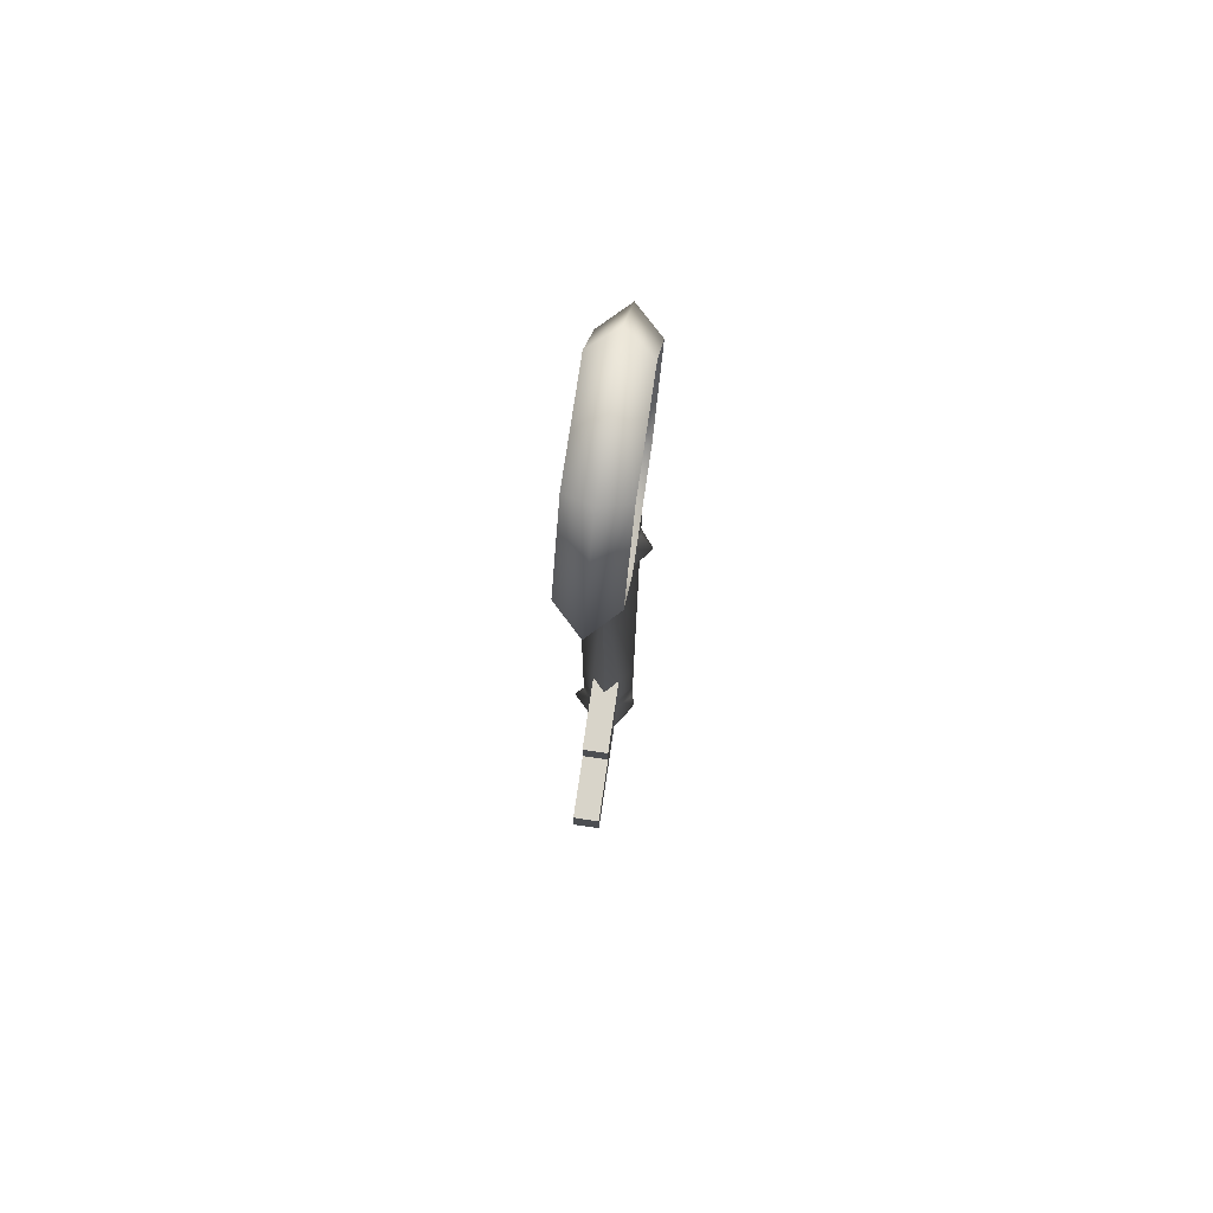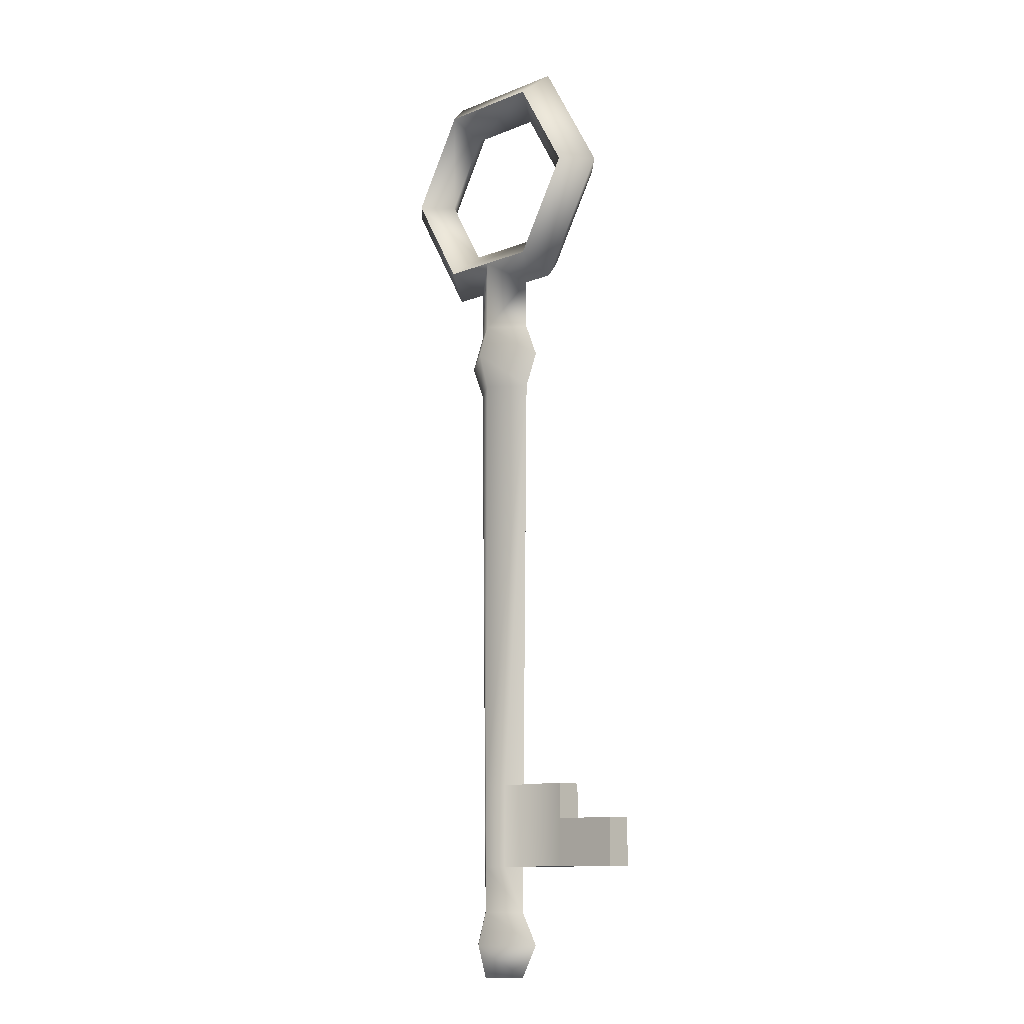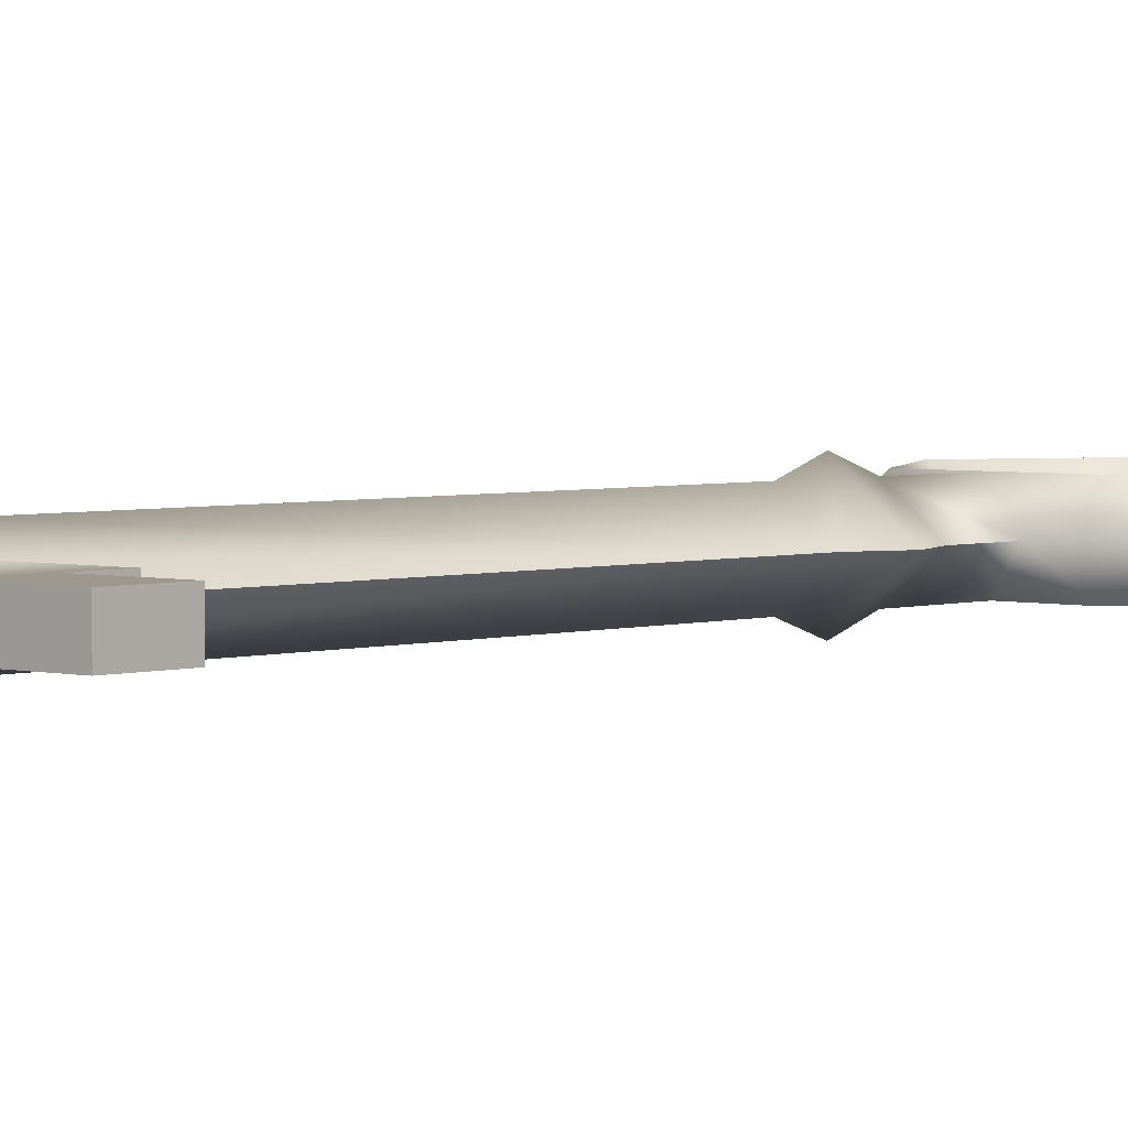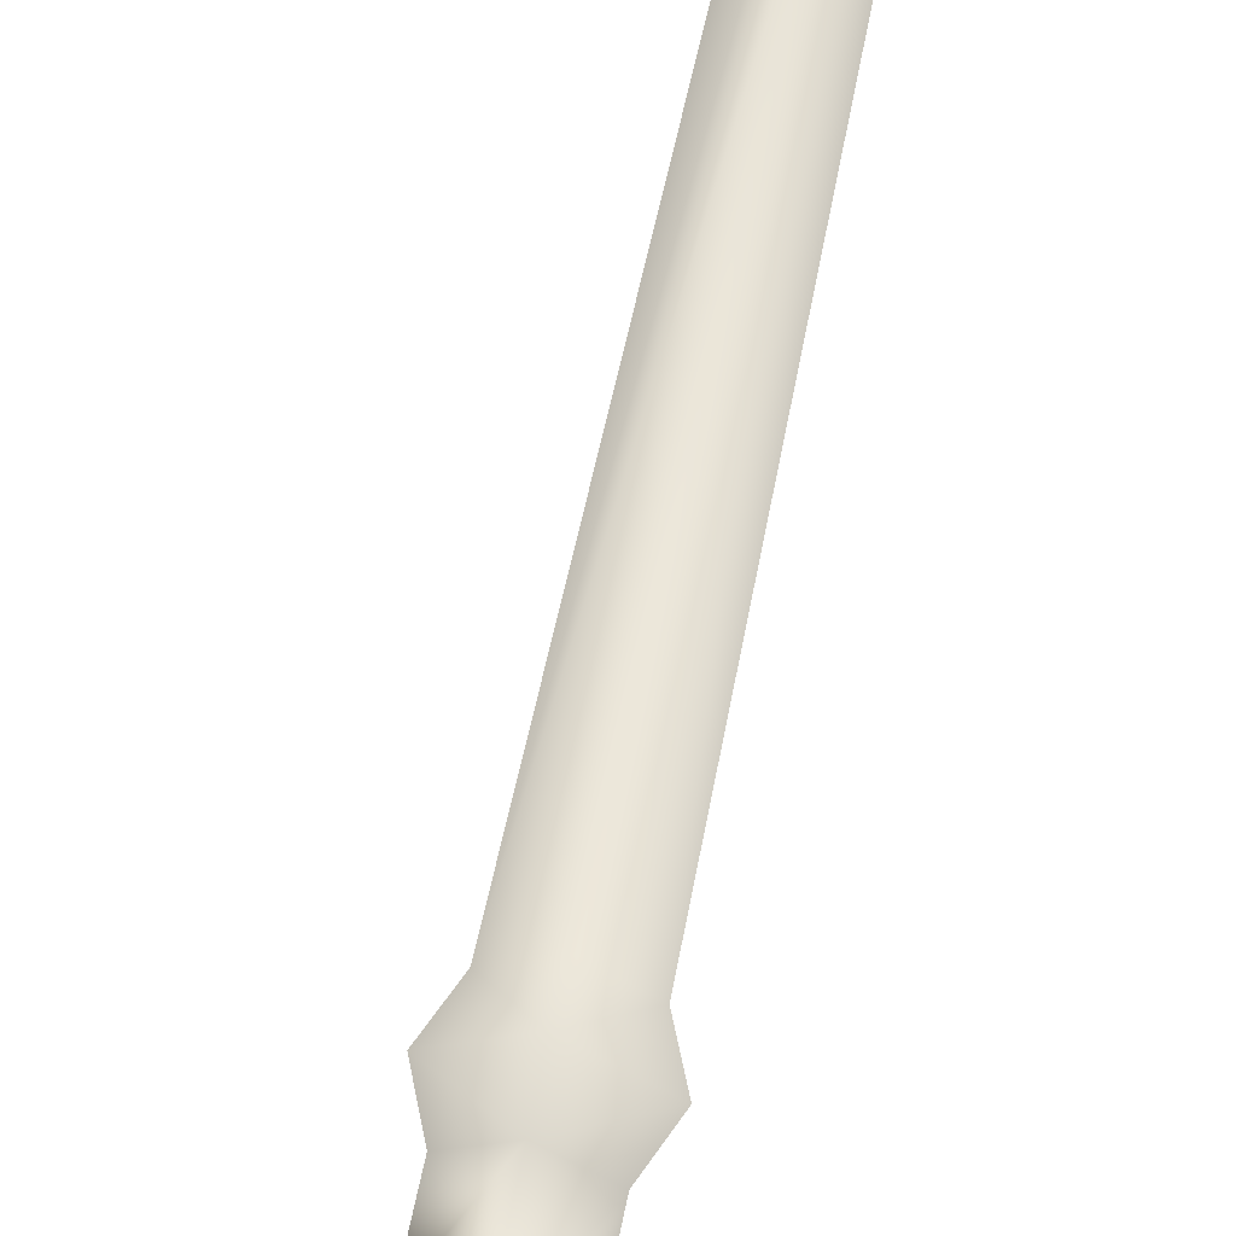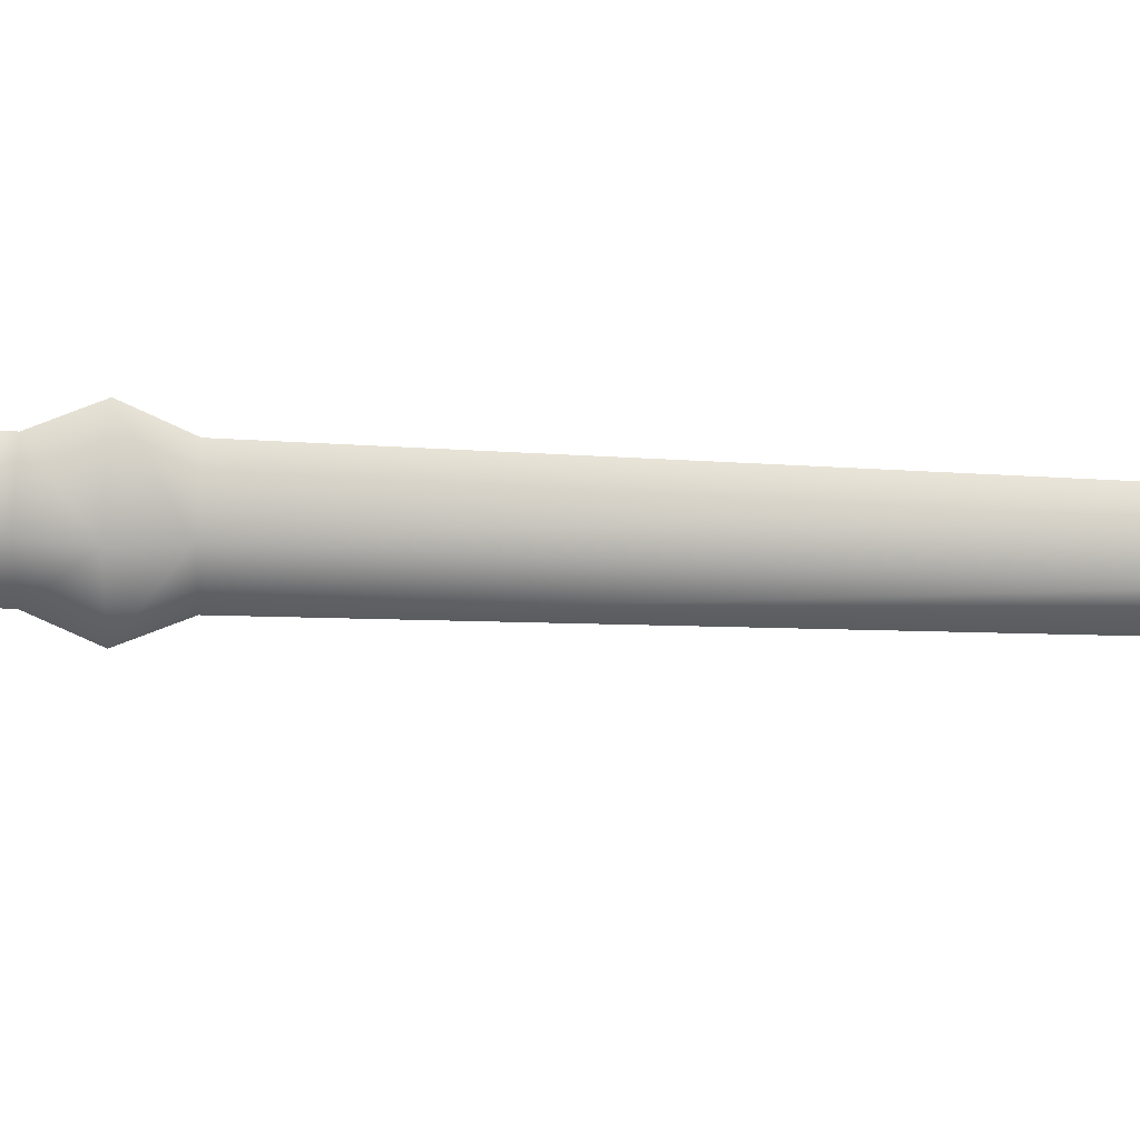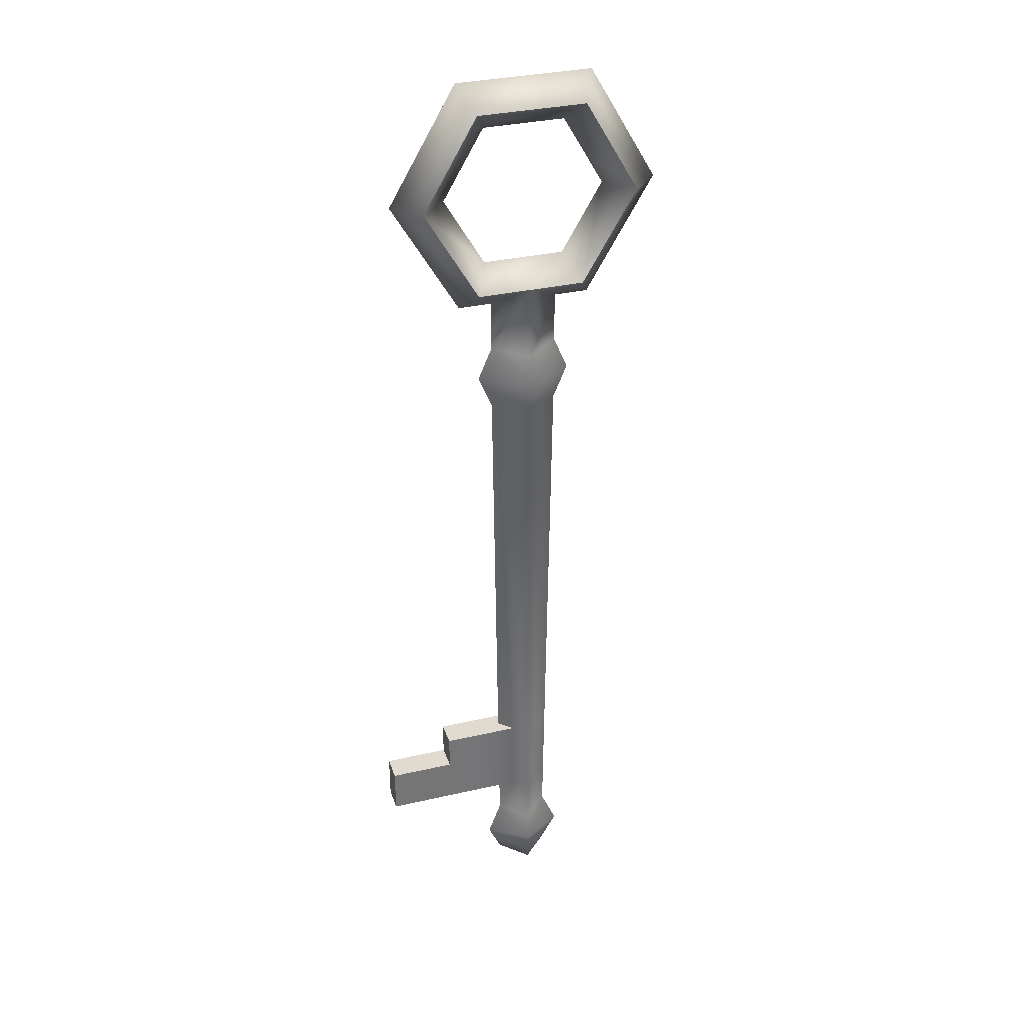
<metadata>
{"format":"obj","ext":"obj","renderer":"f3d","projection":"perspective","resolution":1024,"background":"white","views":[{"elev":75.5,"azim":98.4,"up":"+Y"},{"elev":-11.5,"azim":43.8,"up":"+Y"},{"elev":3.1,"azim":41.9,"up":"+Z"},{"elev":62.7,"azim":-168.5,"up":"+Z"},{"elev":-76.8,"azim":-92.0,"up":"+Z"},{"elev":33.7,"azim":162.7,"up":"+Y"}]}
</metadata>
<code>
o Brass_Key
v -0.4642 -0.4072 -0.001972
v -0.4907 -0.4072 0.02456
v -0.5172 -0.4072 -0.001972
v -0.4907 -0.4072 -0.0285
v -0.4909 0.1454 0.02456
v -0.4909 0.1454 -0.0285
v -0.524 0.1454 -0.001972
v -0.4577 0.1454 -0.001972
v -0.4907 -0.4395 -0.03115
v -0.5316 -0.4395 -0.005862
v -0.4907 -0.4395 0.03499
v -0.4499 -0.4395 -0.005862
v -0.4642 -0.4713 -0.001972
v -0.4907 -0.4713 0.02456
v -0.5172 -0.4713 -0.001972
v -0.4907 -0.4713 -0.0285
v -0.4907 -0.2794 0.02456
v -0.4907 -0.2794 -0.0285
v -0.5187 -0.2794 -0.001972
v -0.4628 -0.2794 -0.001972
v -0.4907 -0.3616 0.02456
v -0.4907 -0.3616 -0.0285
v -0.5177 -0.3616 -0.001972
v -0.4637 -0.3616 -0.001972
v -0.4768 -0.2794 0.01129
v -0.4772 -0.3616 0.01129
v -0.4768 -0.2794 -0.01524
v -0.4772 -0.3616 -0.01524
v -0.4004 -0.3616 -0.01524
v -0.4004 -0.2794 -0.01524
v -0.4004 -0.3616 0.01129
v -0.4004 -0.2794 0.01129
v -0.4004 -0.3146 0.01129
v -0.4004 -0.3146 -0.01524
v -0.3353 -0.3146 -0.01524
v -0.3353 -0.3146 0.01129
v -0.3353 -0.3616 0.01129
v -0.3353 -0.3616 -0.01524
v -0.3582 0.3765 -0.001972
v -0.3848 0.3765 0.02456
v -0.4113 0.3765 -0.001972
v -0.3848 0.3765 -0.0285
v -0.4246 0.4914 -0.001972
v -0.4378 0.4684 0.02456
v -0.4511 0.4455 -0.001972
v -0.4378 0.4684 -0.0285
v -0.5572 0.4914 -0.001972
v -0.5439 0.4684 0.02456
v -0.5307 0.4455 -0.001972
v -0.5439 0.4684 -0.0285
v -0.6235 0.3765 -0.001972
v -0.597 0.3765 0.02456
v -0.5705 0.3765 -0.001972
v -0.597 0.3765 -0.0285
v -0.5572 0.2617 -0.001972
v -0.5439 0.2847 0.02456
v -0.5307 0.3076 -0.001972
v -0.5439 0.2847 -0.0285
v -0.4246 0.2617 -0.001972
v -0.4378 0.2847 0.02456
v -0.4511 0.3076 -0.001972
v -0.4378 0.2847 -0.0285
v -0.4909 0.2847 0.02456
v -0.4909 0.2847 -0.0285
v -0.524 0.2617 -0.001972
v -0.4577 0.2617 -0.001972
v -0.4577 0.2115 -0.001972
v -0.524 0.2115 -0.001972
v -0.4909 0.2115 -0.0285
v -0.4909 0.2115 0.02456
v -0.4909 0.1784 -0.03959
v -0.4909 0.1784 0.03565
v -0.5379 0.1784 -0.001972
v -0.4439 0.1784 -0.001972
v -0.5172 -0.4072 -0.001972
v -0.5316 -0.4395 -0.005862
v -0.4642 -0.4072 -0.001972
v -0.4499 -0.4395 -0.005862
v -0.524 0.1454 -0.001972
v -0.5187 -0.2794 -0.001972
v -0.4577 0.1454 -0.001972
v -0.4628 -0.2794 -0.001972
v -0.4628 -0.2794 -0.001972
v -0.5177 -0.3616 -0.001972
v -0.4637 -0.3616 -0.001972
v -0.4637 -0.3616 -0.001972
v -0.4768 -0.2794 0.01129
v -0.4772 -0.3616 0.01129
v -0.4768 -0.2794 -0.01524
v -0.4772 -0.3616 -0.01524
v -0.4004 -0.2794 0.01129
v -0.4004 -0.2794 0.01129
v -0.4004 -0.3616 0.01129
v -0.4004 -0.2794 -0.01524
v -0.4004 -0.2794 -0.01524
v -0.4004 -0.3616 -0.01524
v -0.4004 -0.3146 0.01129
v -0.4004 -0.3146 0.01129
v -0.4004 -0.3146 -0.01524
v -0.4004 -0.3146 -0.01524
v -0.3353 -0.3146 -0.01524
v -0.3353 -0.3146 -0.01524
v -0.3353 -0.3146 0.01129
v -0.3353 -0.3146 0.01129
v -0.3353 -0.3616 -0.01524
v -0.3353 -0.3616 -0.01524
v -0.3353 -0.3616 0.01129
v -0.3353 -0.3616 0.01129
v -0.5439 0.4684 0.02456
v -0.597 0.3765 0.02456
v -0.4378 0.4684 -0.0285
v -0.5439 0.4684 -0.0285
v -0.3848 0.3765 0.02456
v -0.4378 0.4684 0.02456
v -0.3848 0.3765 -0.0285
v -0.4378 0.2847 -0.0285
v -0.4378 0.2847 0.02456
v -0.597 0.3765 -0.0285
v -0.5439 0.2847 -0.0285
v -0.5439 0.2847 0.02456
v -0.4909 0.2847 0.02456
v -0.4909 0.2847 -0.0285
v -0.524 0.2115 -0.001972
v -0.4577 0.2115 -0.001972
v -0.4439 0.1784 -0.001972
v -0.5379 0.1784 -0.001972
f 3 4 9 76
f 1 78 9 4
f 2 75 10 11
f 12 77 2 11
f 11 14 13 12
f 11 10 15 14
f 78 13 16 9
f 76 9 16 15
f 13 14 15 16
f 80 7 6 18
f 17 5 79 19
f 3 84 22 4
f 84 80 18 22
f 2 21 23 75
f 21 17 19 23
f 82 81 87
f 88 77 85
f 89 8 83
f 86 1 90
f 81 5 17 87
f 17 21 88 87
f 77 88 21 2
f 8 89 18 6
f 18 89 90 22
f 1 4 22 90
f 28 96 24
f 20 94 27
f 24 96 93 26
f 25 91 94 20
f 92 87 97
f 99 89 95
f 32 98 100 30
f 33 103 101 34
f 99 102 105 29
f 31 107 104 97
f 96 106 108 93
f 37 38 35 36
f 87 88 31 97
f 89 99 29 90
f 39 43 114 113
f 40 44 45 41
f 41 45 111 115
f 39 42 46 43
f 43 47 109 114
f 44 48 49 45
f 45 49 112 111
f 46 50 47 43
f 47 51 110 109
f 48 52 53 49
f 49 53 118 112
f 50 54 51 47
f 51 55 120 110
f 52 56 57 53
f 53 57 119 118
f 54 58 55 51
f 59 39 113 117
f 60 40 41 61
f 61 41 115 116
f 39 59 62 42
f 63 60 61
f 122 119 57
f 120 55 65 121
f 117 121 66 59
f 61 57 56 63
f 57 61 116 122
f 62 59 66 64
f 58 64 65 55
f 65 64 69 123
f 64 66 124 69
f 66 121 70 67
f 121 65 68 70
f 6 7 126 71
f 6 71 125 8
f 81 74 72 5
f 79 5 72 73
f 71 126 123 69
f 71 69 124 125
f 74 67 70 72
f 73 72 70 68

</code>
